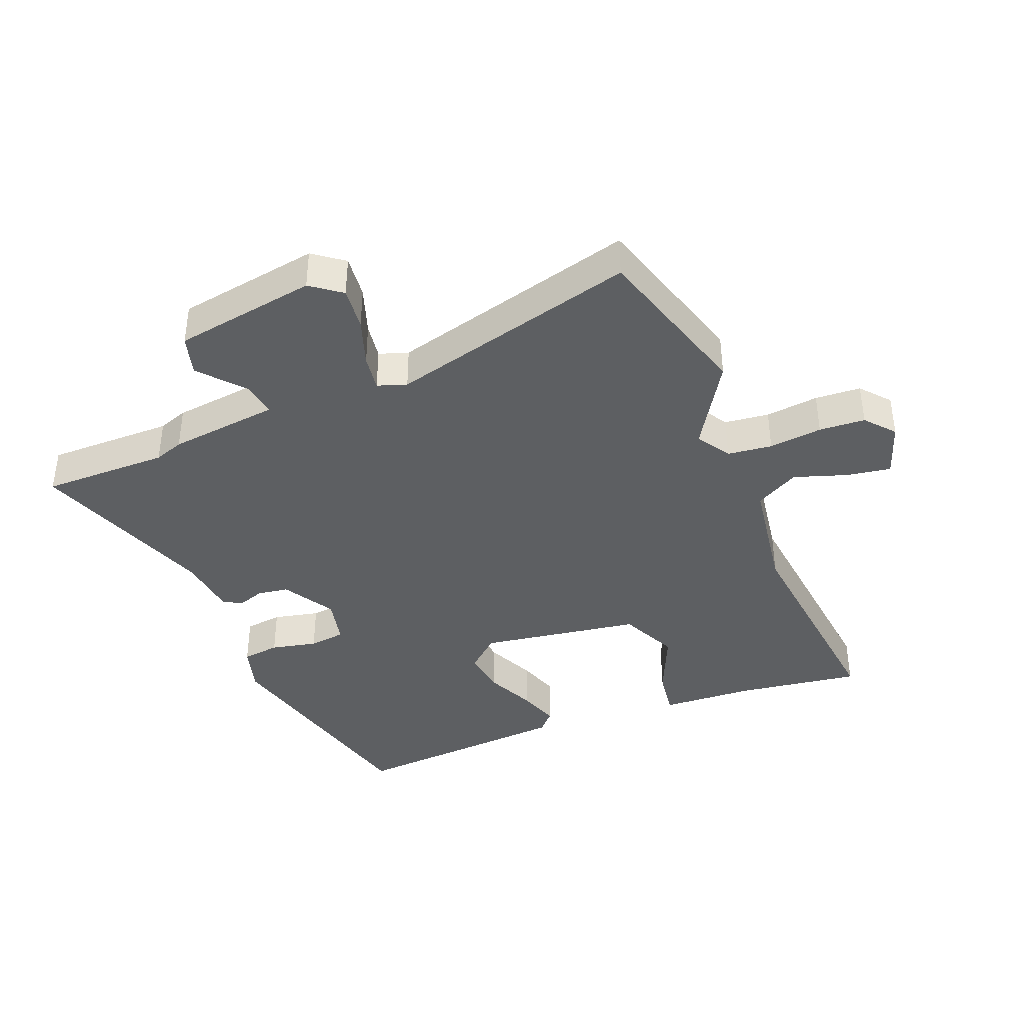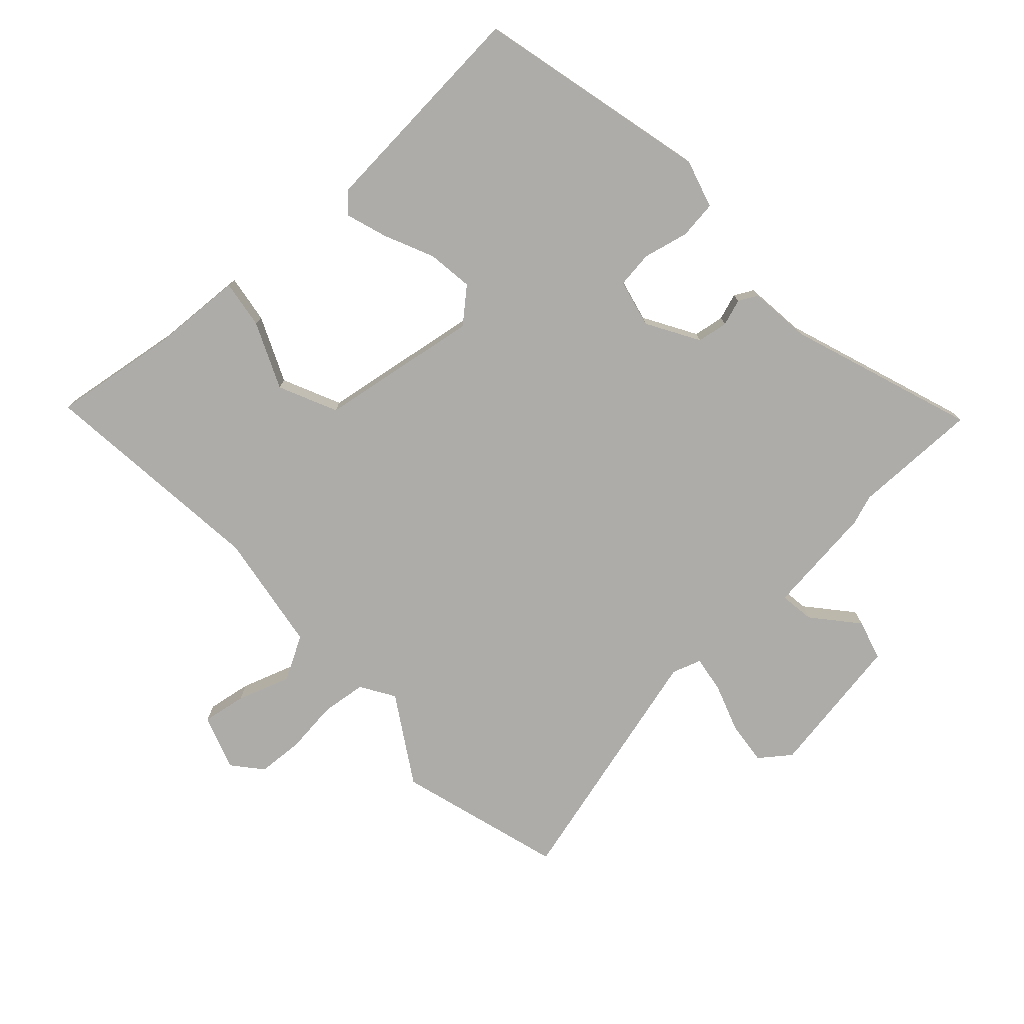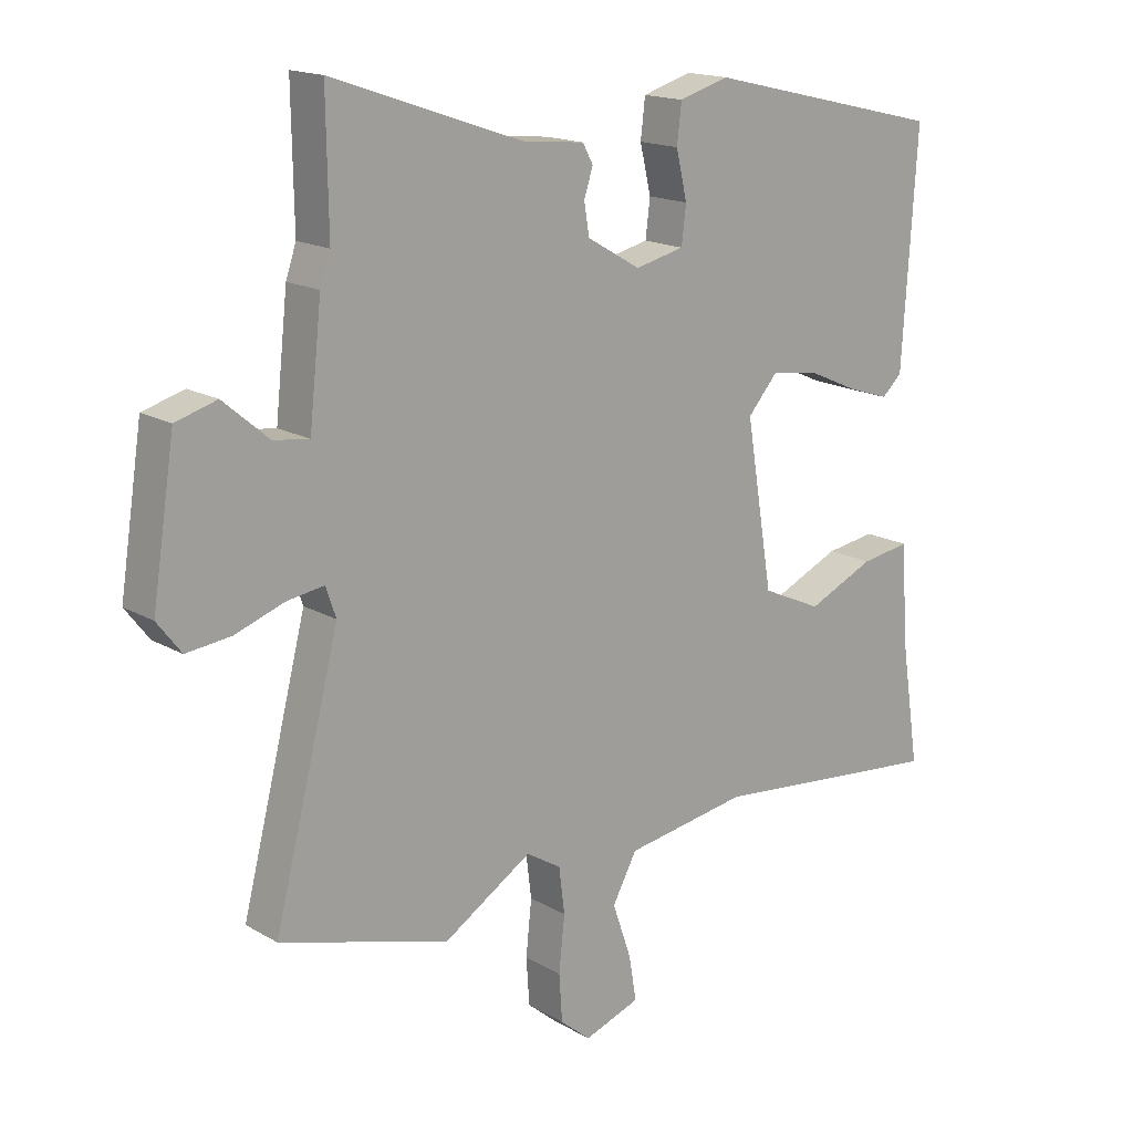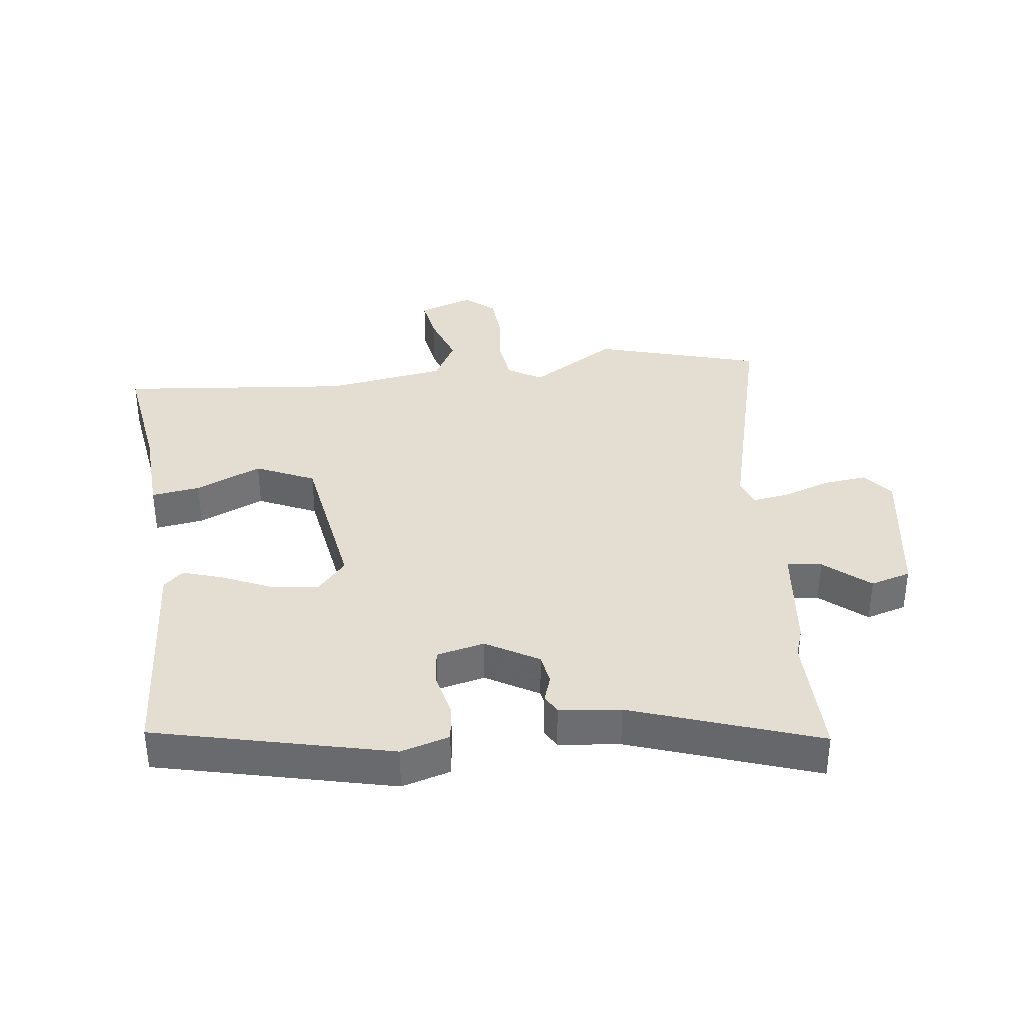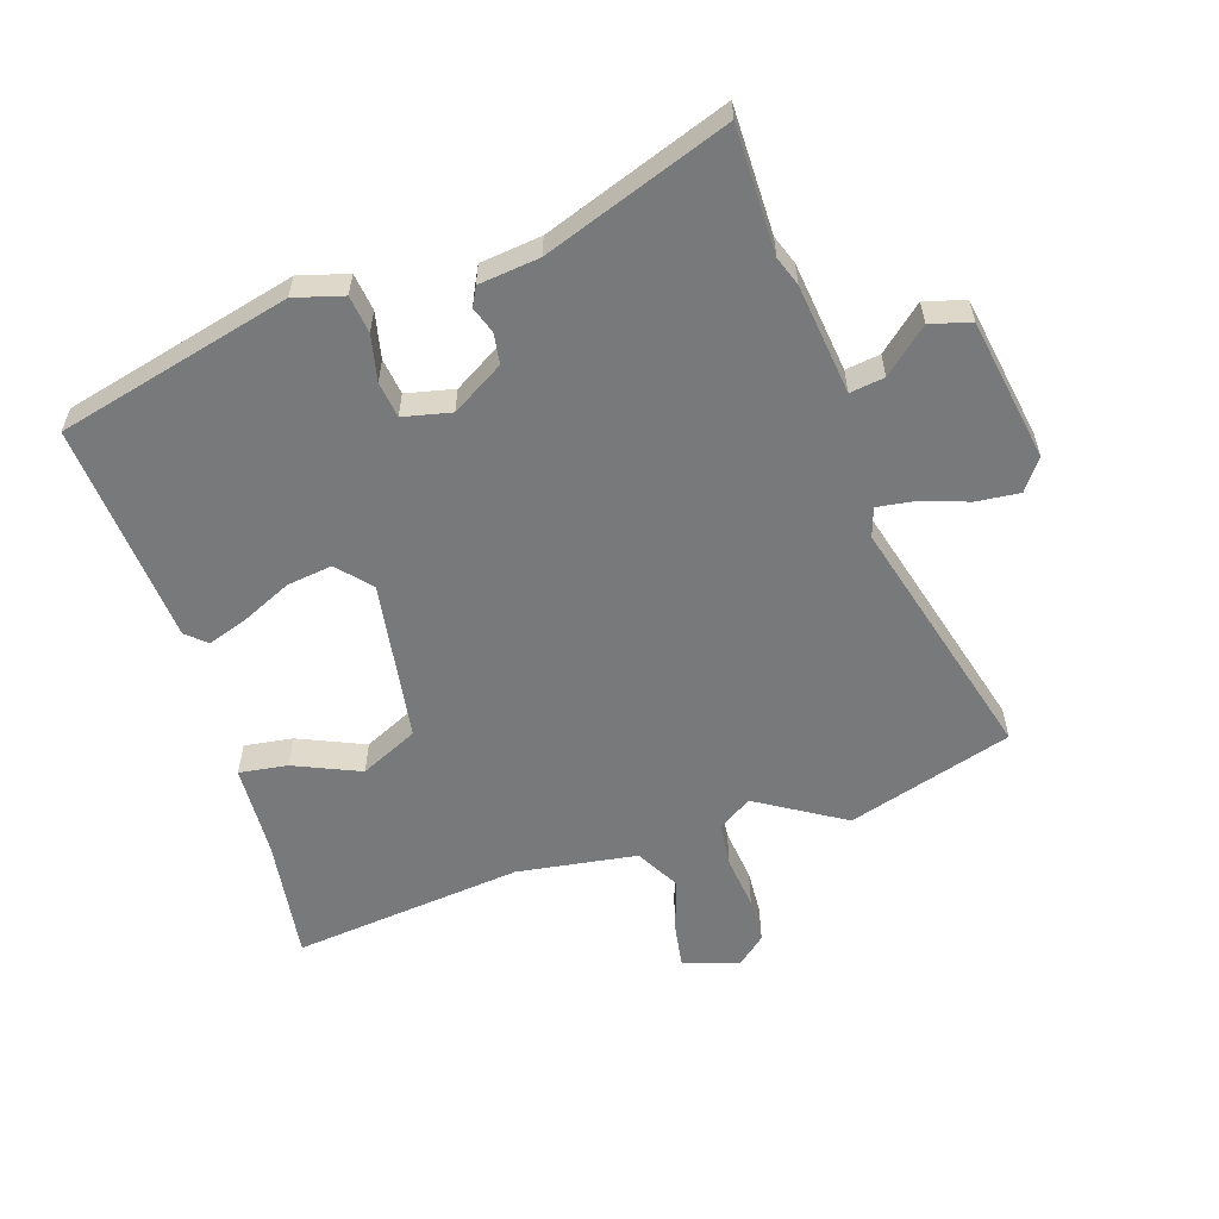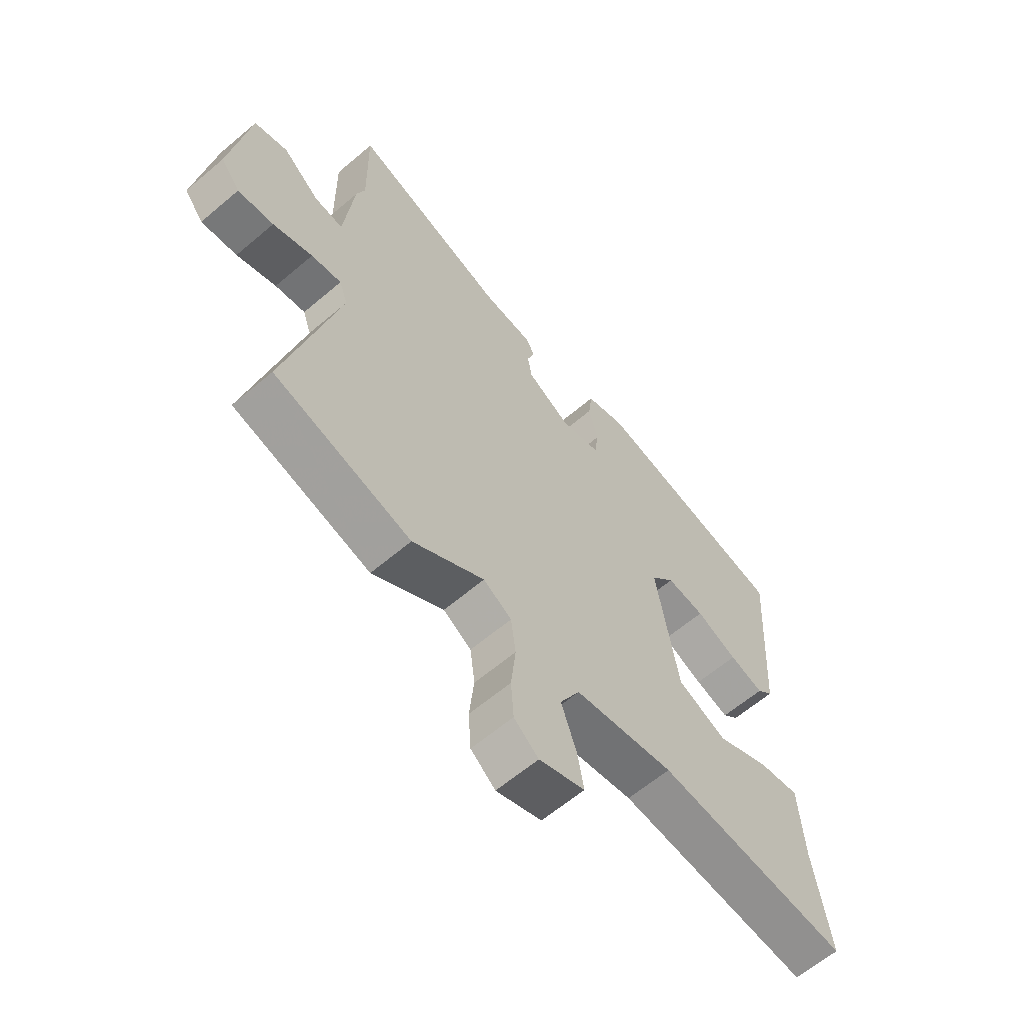
<metadata>
{"format":"obj","ext":"obj","renderer":"f3d","projection":"perspective","resolution":1024,"background":"white","views":[{"elev":-39.6,"azim":112.4,"up":"+Y"},{"elev":-76.6,"azim":-47.0,"up":"+Y"},{"elev":16.4,"azim":139.7,"up":"+Z"},{"elev":36.0,"azim":-6.8,"up":"+Y"},{"elev":-57.7,"azim":18.7,"up":"+Y"},{"elev":-62.1,"azim":130.8,"up":"+Z"}]}
</metadata>
<code>
v 0.603 0.07 -0.471
v 0.34 0.07 -0.546
v 0.203 0.07 -0.46
v 0.149 0.07 -0.493
v 0.14 0.07 -0.564
v 0.149 0.07 -0.649
v 0.144 0.07 -0.722
v 0.097 0.07 -0.761
v 0.01 0.07 -0.73
v 0.022 0.07 -0.66
v 0.051 0.07 -0.576
v 0.013 0.07 -0.506
v -0.177 0.07 -0.475
v -0.545 0.07 -0.51
v -0.515 0.07 -0.313
v -0.506 0.07 -0.165
v -0.429 0.07 -0.177
v -0.325 0.07 -0.224
v -0.232 0.07 -0.182
v -0.19 0.07 0.073
v -0.236 0.07 0.126
v -0.309 0.07 0.117
v -0.388 0.07 0.082
v -0.453 0.07 0.061
v -0.484 0.07 0.09
v -0.507 0.07 0.445
v -0.134 0.07 0.532
v -0.057 0.07 0.509
v -0.05 0.07 0.449
v -0.067 0.07 0.376
v -0.06 0.07 0.318
v 0.016 0.07 0.3
v 0.099 0.07 0.348
v 0.107 0.07 0.397
v 0.093 0.07 0.439
v 0.109 0.07 0.469
v 0.206 0.07 0.479
v 0.501 0.07 0.58
v 0.498 0.07 0.379
v 0.514 0.07 0.332
v 0.533 0.07 0.156
v 0.588 0.07 0.163
v 0.659 0.07 0.223
v 0.723 0.07 0.204
v 0.758 0.07 -0.024
v 0.721 0.07 -0.072
v 0.652 0.07 -0.064
v 0.576 0.07 -0.037
v 0.518 0.07 -0.028
v 0.502 0.07 -0.074
v 0.603 0 -0.471
v 0.34 0 -0.546
v 0.203 0 -0.46
v 0.149 0 -0.493
v 0.14 0 -0.564
v 0.149 0 -0.649
v 0.144 0 -0.722
v 0.097 0 -0.761
v 0.01 0 -0.73
v 0.022 0 -0.66
v 0.051 0 -0.576
v 0.013 0 -0.506
v -0.177 0 -0.475
v -0.545 0 -0.51
v -0.515 0 -0.313
v -0.506 0 -0.165
v -0.429 0 -0.177
v -0.325 0 -0.224
v -0.232 0 -0.182
v -0.19 0 0.073
v -0.236 0 0.126
v -0.309 0 0.117
v -0.388 0 0.082
v -0.453 0 0.061
v -0.484 0 0.09
v -0.507 0 0.445
v -0.134 0 0.532
v -0.057 0 0.509
v -0.05 0 0.449
v -0.067 0 0.376
v -0.06 0 0.318
v 0.016 0 0.3
v 0.099 0 0.348
v 0.107 0 0.397
v 0.093 0 0.439
v 0.109 0 0.469
v 0.206 0 0.479
v 0.501 0 0.58
v 0.498 0 0.379
v 0.514 0 0.332
v 0.533 0 0.156
v 0.588 0 0.163
v 0.659 0 0.223
v 0.723 0 0.204
v 0.758 0 -0.024
v 0.721 0 -0.072
v 0.652 0 -0.064
v 0.576 0 -0.037
v 0.518 0 -0.028
v 0.502 0 -0.074
f 45 46 47 48
f 45 48 49
f 42 43 44 45
f 41 42 45 49
f 39 40 41 49
f 37 38 39
f 37 39 49 50
f 34 35 36 37
f 33 34 37 50
f 27 28 29 30
f 27 30 31
f 26 27 31
f 25 26 31
f 22 23 24 25
f 22 25 31 32
f 15 16 17 18
f 13 14 15 18
f 12 13 18 19
f 8 9 10 11
f 6 7 8 11
f 5 6 11 12
f 4 5 12 19
f 50 1 2 3
f 32 33 50 3
f 21 22 32
f 20 21 32
f 19 20 32
f 3 4 19 32
f 98 97 96 95
f 99 98 95
f 95 94 93 92
f 99 95 92 91
f 99 91 90 89
f 89 88 87
f 100 99 89 87
f 87 86 85 84
f 100 87 84 83
f 80 79 78 77
f 81 80 77
f 81 77 76
f 81 76 75
f 75 74 73 72
f 82 81 75 72
f 68 67 66 65
f 68 65 64 63
f 69 68 63 62
f 61 60 59 58
f 61 58 57 56
f 62 61 56 55
f 69 62 55 54
f 53 52 51 100
f 53 100 83 82
f 82 72 71
f 82 71 70
f 82 70 69
f 82 69 54 53
f 1 51 52 2
f 2 52 53 3
f 3 53 54 4
f 4 54 55 5
f 5 55 56 6
f 6 56 57 7
f 7 57 58 8
f 8 58 59 9
f 9 59 60 10
f 10 60 61 11
f 11 61 62 12
f 12 62 63 13
f 13 63 64 14
f 14 64 65 15
f 15 65 66 16
f 16 66 67 17
f 17 67 68 18
f 18 68 69 19
f 19 69 70 20
f 20 70 71 21
f 21 71 72 22
f 22 72 73 23
f 23 73 74 24
f 24 74 75 25
f 25 75 76 26
f 26 76 77 27
f 27 77 78 28
f 28 78 79 29
f 29 79 80 30
f 30 80 81 31
f 31 81 82 32
f 32 82 83 33
f 33 83 84 34
f 34 84 85 35
f 35 85 86 36
f 36 86 87 37
f 37 87 88 38
f 38 88 89 39
f 39 89 90 40
f 40 90 91 41
f 41 91 92 42
f 42 92 93 43
f 43 93 94 44
f 44 94 95 45
f 45 95 96 46
f 46 96 97 47
f 47 97 98 48
f 48 98 99 49
f 49 99 100 50
f 50 100 51 1

</code>
